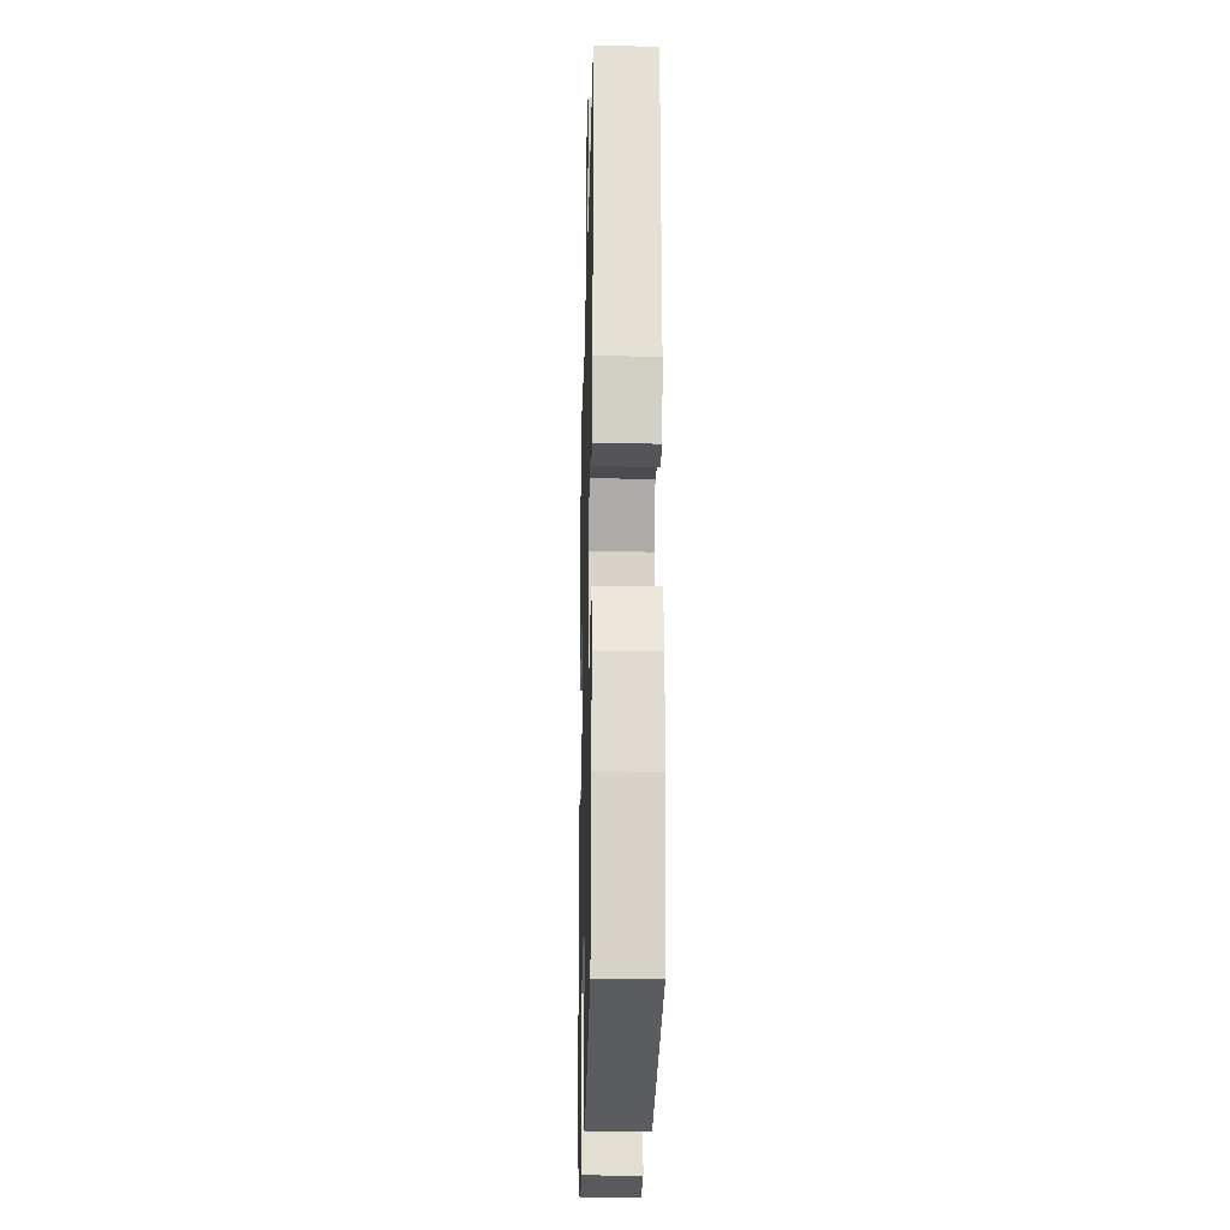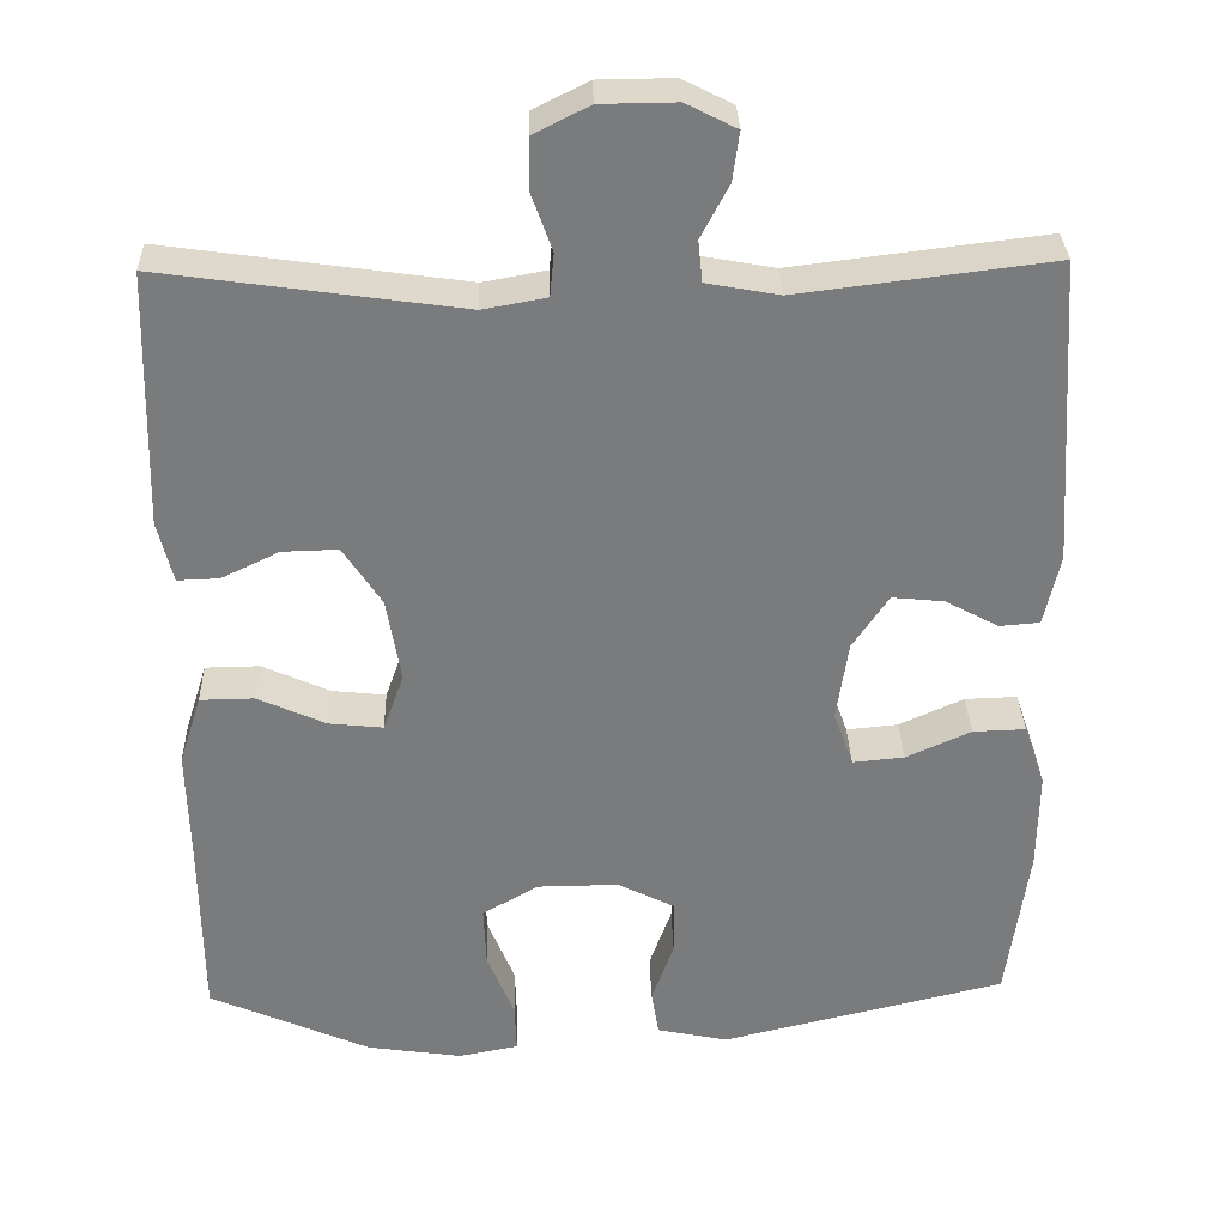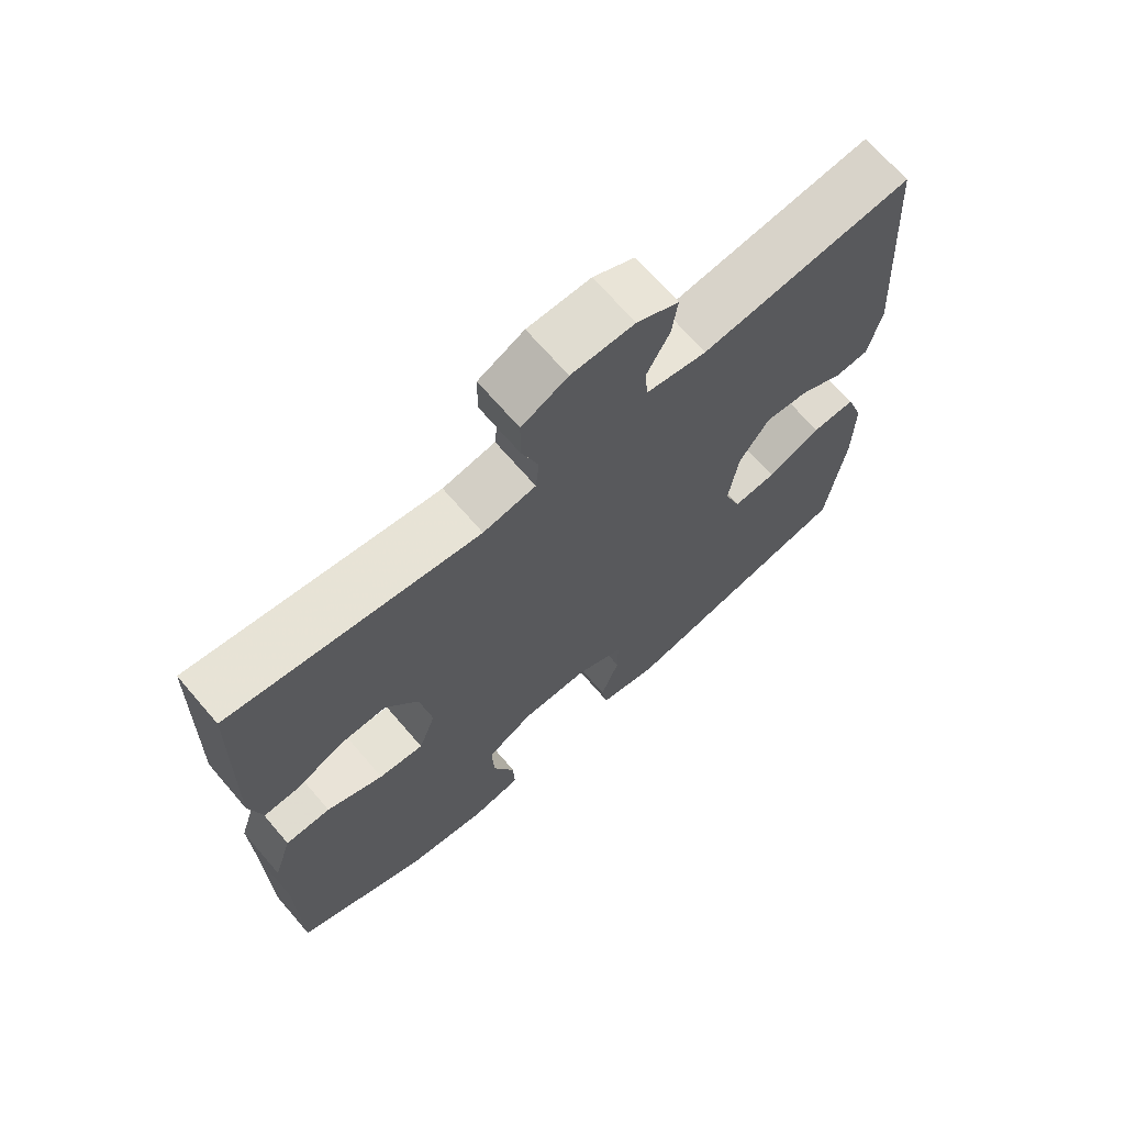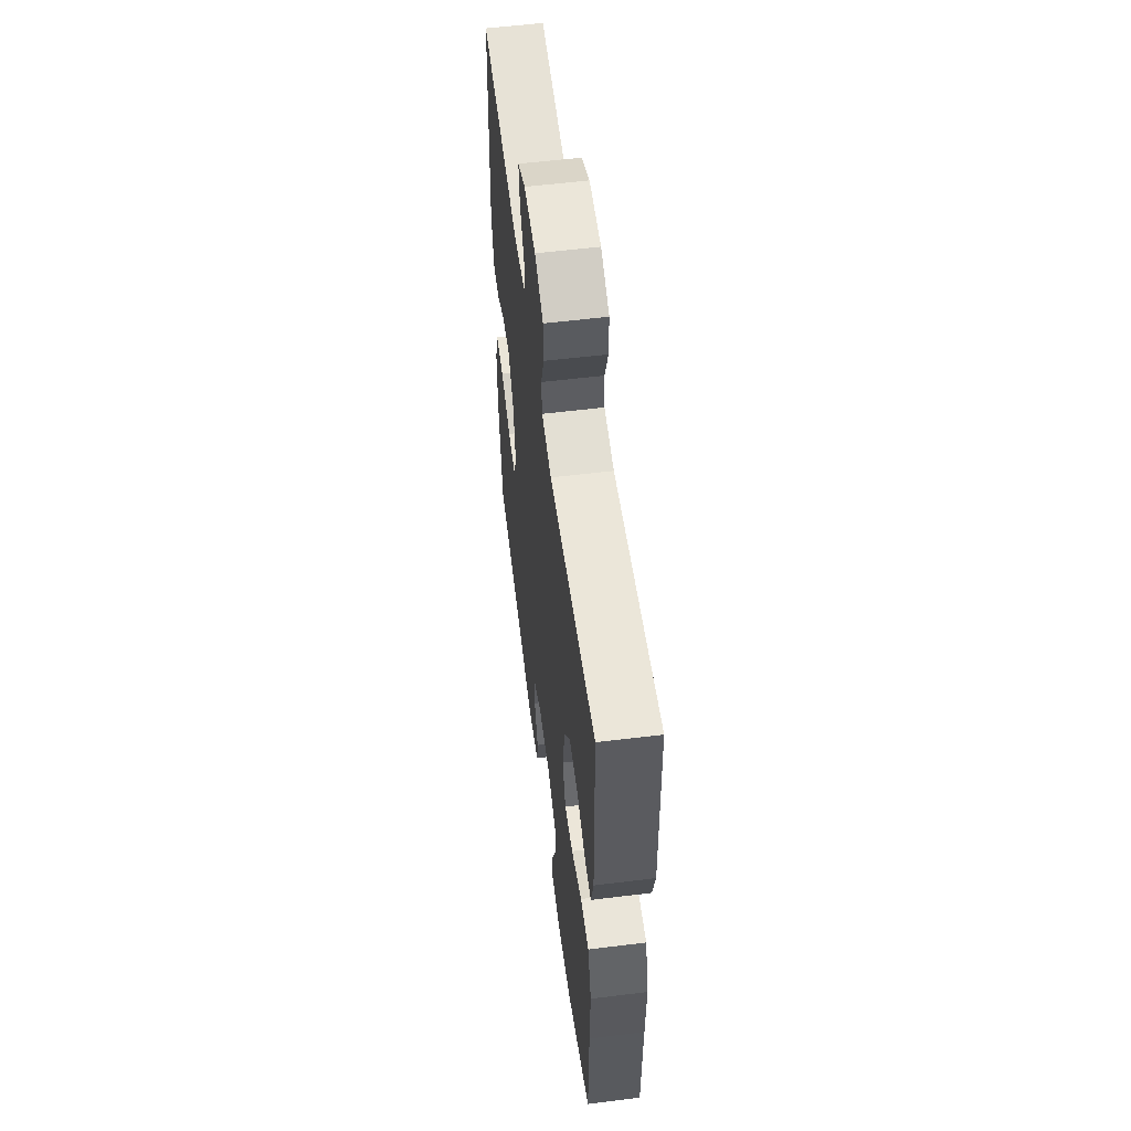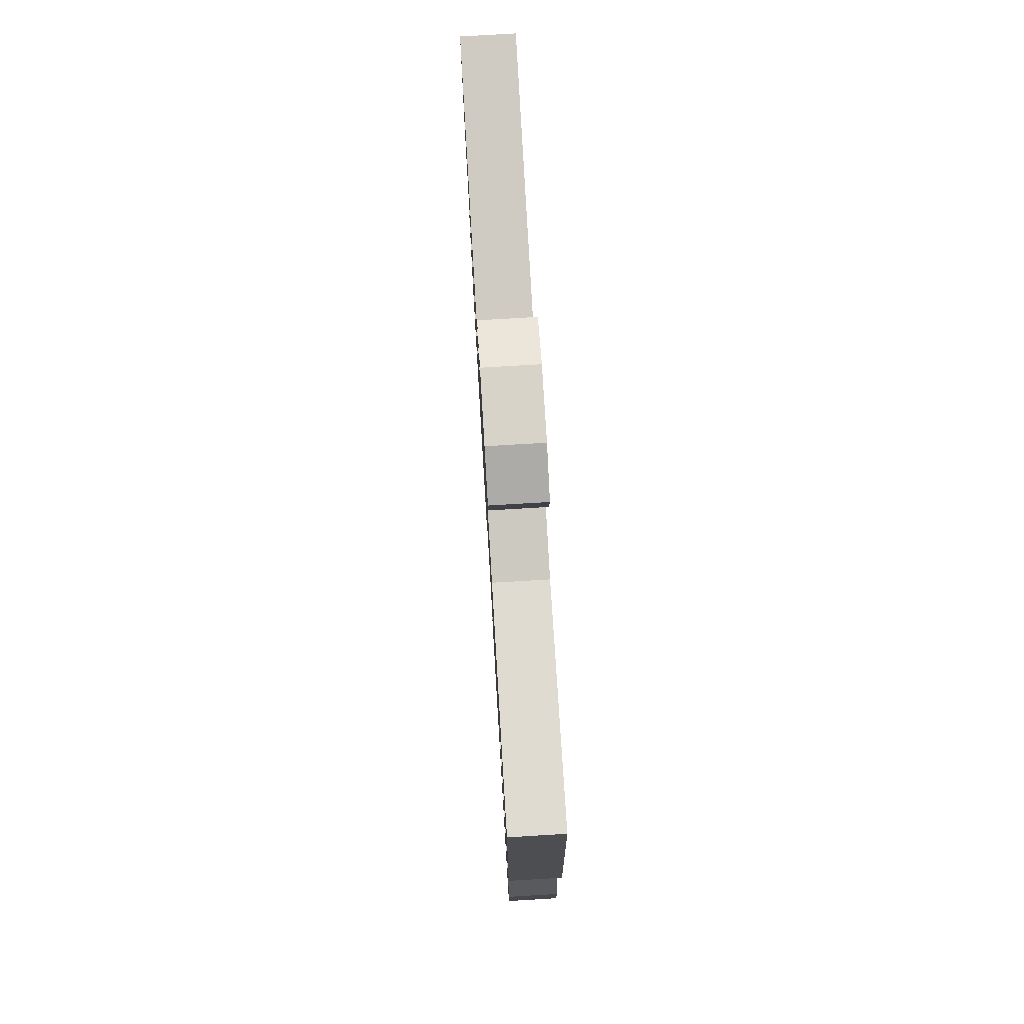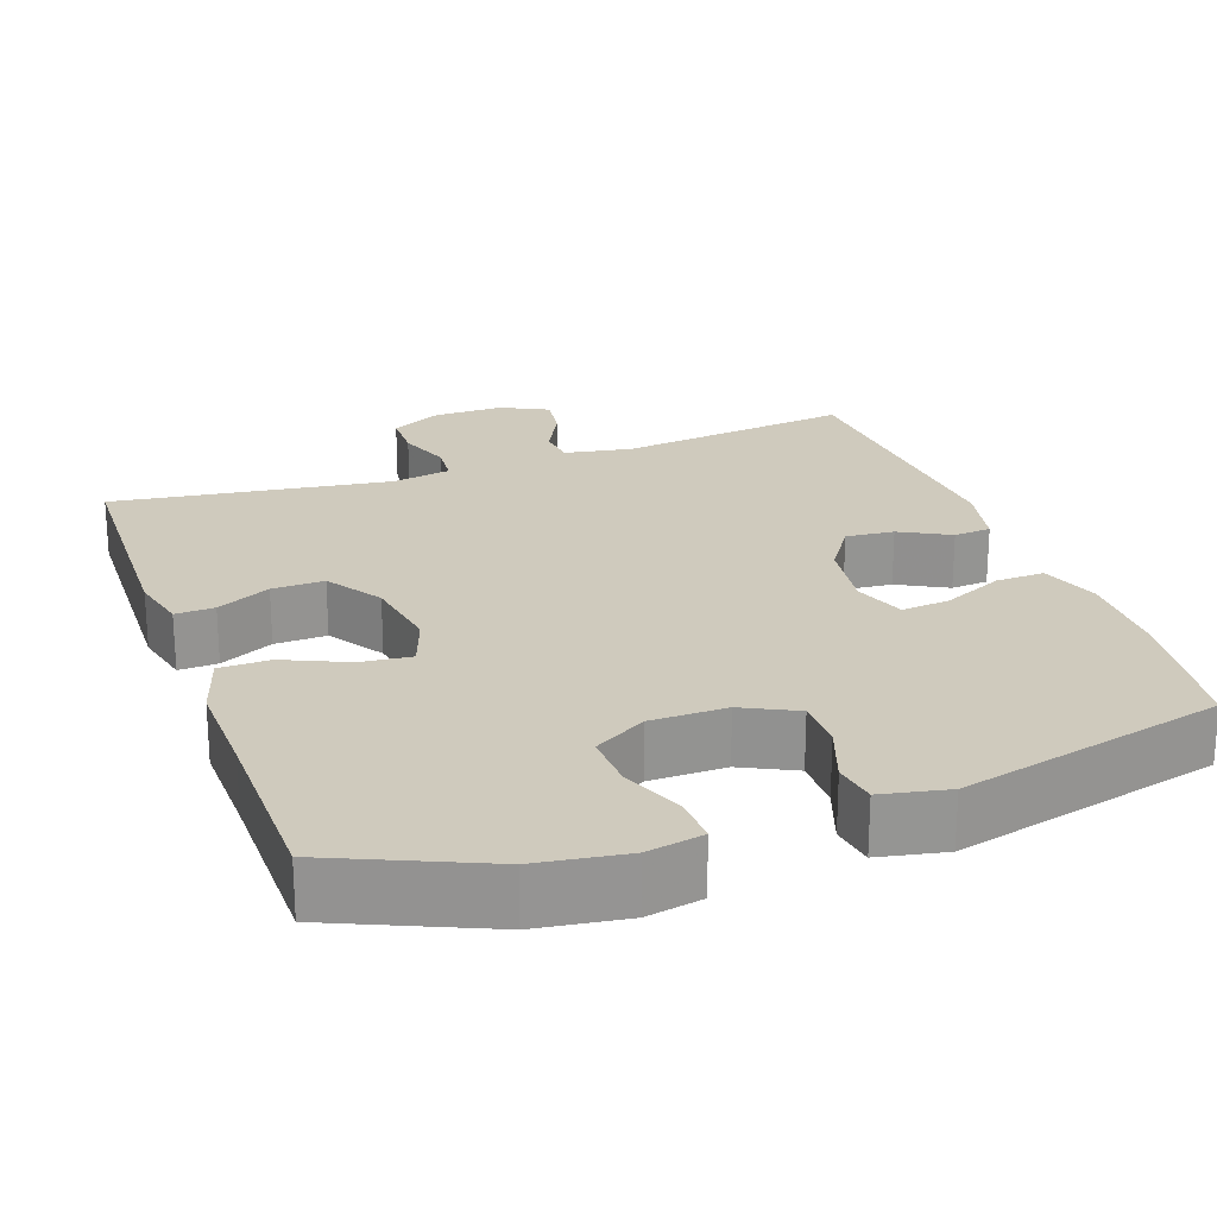
<metadata>
{"format":"obj","ext":"obj","renderer":"f3d","projection":"perspective","resolution":1024,"background":"white","views":[{"elev":-20.1,"azim":-91.4,"up":"+Z"},{"elev":31.8,"azim":178.4,"up":"+Z"},{"elev":69.0,"azim":139.3,"up":"+Z"},{"elev":57.1,"azim":82.7,"up":"+Z"},{"elev":77.0,"azim":-93.4,"up":"+Z"},{"elev":23.0,"azim":160.3,"up":"+Y"}]}
</metadata>
<code>
v -0.5 0.07 -0.5
v -0.526 0.07 -0.307
v -0.527 0.07 -0.186
v -0.501 0.07 -0.11
v -0.437 0.07 -0.112
v -0.358 0.07 -0.148
v -0.295 0.07 -0.154
v -0.271 0.07 -0.087
v -0.285 0.07 0.011
v -0.329 0.07 0.077
v -0.392 0.07 0.071
v -0.457 0.07 0.036
v -0.506 0.07 0.04
v -0.525 0.07 0.127
v -0.5 0.07 0.5
v -0.192 0.07 0.462
v -0.104 0.07 0.478
v -0.099 0.07 0.528
v -0.133 0.07 0.593
v -0.141 0.07 0.652
v -0.08 0.07 0.683
v 0.012 0.07 0.682
v 0.079 0.07 0.648
v 0.08 0.07 0.585
v 0.055 0.07 0.515
v 0.06 0.07 0.463
v 0.137 0.07 0.449
v 0.5 0.07 0.5
v 0.509 0.07 0.189
v 0.491 0.07 0.114
v 0.44 0.07 0.116
v 0.37 0.07 0.15
v 0.302 0.07 0.152
v 0.255 0.07 0.08
v 0.238 0.07 -0.023
v 0.263 0.07 -0.093
v 0.329 0.07 -0.086
v 0.412 0.07 -0.049
v 0.478 0.07 -0.05
v 0.505 0.07 -0.135
v 0.502 0.07 -0.268
v 0.5 0.07 -0.5
v 0.304 0.07 -0.586
v 0.188 0.07 -0.603
v 0.115 0.07 -0.589
v 0.117 0.07 -0.529
v 0.15 0.07 -0.447
v 0.153 0.07 -0.373
v 0.085 0.07 -0.333
v -0.014 0.07 -0.332
v -0.084 0.07 -0.367
v -0.084 0.07 -0.434
v -0.057 0.07 -0.51
v -0.066 0.07 -0.566
v -0.153 0.07 -0.584
v -0.5 0 -0.5
v -0.526 0 -0.307
v -0.527 0 -0.186
v -0.501 0 -0.11
v -0.437 0 -0.112
v -0.358 0 -0.148
v -0.295 0 -0.154
v -0.271 0 -0.087
v -0.285 0 0.011
v -0.329 0 0.077
v -0.392 0 0.071
v -0.457 0 0.036
v -0.506 0 0.04
v -0.525 0 0.127
v -0.5 0 0.5
v -0.192 0 0.462
v -0.104 0 0.478
v -0.099 0 0.528
v -0.133 0 0.593
v -0.141 0 0.652
v -0.08 0 0.683
v 0.012 0 0.682
v 0.079 0 0.648
v 0.08 0 0.585
v 0.055 0 0.515
v 0.06 0 0.463
v 0.137 0 0.449
v 0.5 0 0.5
v 0.509 0 0.189
v 0.491 0 0.114
v 0.44 0 0.116
v 0.37 0 0.15
v 0.302 0 0.152
v 0.255 0 0.08
v 0.238 0 -0.023
v 0.263 0 -0.093
v 0.329 0 -0.086
v 0.412 0 -0.049
v 0.478 0 -0.05
v 0.505 0 -0.135
v 0.502 0 -0.268
v 0.5 0 -0.5
v 0.304 0 -0.586
v 0.188 0 -0.603
v 0.115 0 -0.589
v 0.117 0 -0.529
v 0.15 0 -0.447
v 0.153 0 -0.373
v 0.085 0 -0.333
v -0.014 0 -0.332
v -0.084 0 -0.367
v -0.084 0 -0.434
v -0.057 0 -0.51
v -0.066 0 -0.566
v -0.153 0 -0.584
f 4 5 6
f 3 4 6
f 2 3 6
f 1 2 6
f 55 1 6
f 54 55 6
f 53 54 6
f 52 53 6
f 51 52 6 7
f 50 51 7 8
f 49 50 8 9
f 48 49 9 10
f 45 46 47
f 44 45 47
f 43 44 47
f 42 43 47
f 41 42 47
f 41 47 48
f 40 41 48
f 39 40 48
f 38 39 48
f 37 38 48
f 36 37 48
f 35 36 48 10
f 30 31 32
f 29 30 32
f 28 29 32
f 27 28 32
f 26 27 32 33
f 23 24 25
f 22 23 25
f 21 22 25
f 20 21 25
f 19 20 25
f 18 19 25
f 17 18 25 26
f 26 33 34
f 17 26 34
f 16 17 34
f 14 15 16
f 13 14 16
f 12 13 16
f 11 12 16
f 16 34 35 10
f 10 11 16
f 61 60 59
f 61 59 58
f 61 58 57
f 61 57 56
f 61 56 110
f 61 110 109
f 61 109 108
f 61 108 107
f 62 61 107 106
f 63 62 106 105
f 64 63 105 104
f 65 64 104 103
f 102 101 100
f 102 100 99
f 102 99 98
f 102 98 97
f 102 97 96
f 103 102 96
f 103 96 95
f 103 95 94
f 103 94 93
f 103 93 92
f 103 92 91
f 65 103 91 90
f 87 86 85
f 87 85 84
f 87 84 83
f 87 83 82
f 88 87 82 81
f 80 79 78
f 80 78 77
f 80 77 76
f 80 76 75
f 80 75 74
f 80 74 73
f 81 80 73 72
f 89 88 81
f 89 81 72
f 89 72 71
f 71 70 69
f 71 69 68
f 71 68 67
f 71 67 66
f 65 90 89 71
f 71 66 65
f 1 56 57 2
f 2 57 58 3
f 3 58 59 4
f 4 59 60 5
f 5 60 61 6
f 6 61 62 7
f 7 62 63 8
f 8 63 64 9
f 9 64 65 10
f 10 65 66 11
f 11 66 67 12
f 12 67 68 13
f 13 68 69 14
f 14 69 70 15
f 15 70 71 16
f 16 71 72 17
f 17 72 73 18
f 18 73 74 19
f 19 74 75 20
f 20 75 76 21
f 21 76 77 22
f 22 77 78 23
f 23 78 79 24
f 24 79 80 25
f 25 80 81 26
f 26 81 82 27
f 27 82 83 28
f 28 83 84 29
f 29 84 85 30
f 30 85 86 31
f 31 86 87 32
f 32 87 88 33
f 33 88 89 34
f 34 89 90 35
f 35 90 91 36
f 36 91 92 37
f 37 92 93 38
f 38 93 94 39
f 39 94 95 40
f 40 95 96 41
f 41 96 97 42
f 42 97 98 43
f 43 98 99 44
f 44 99 100 45
f 45 100 101 46
f 46 101 102 47
f 47 102 103 48
f 48 103 104 49
f 49 104 105 50
f 50 105 106 51
f 51 106 107 52
f 52 107 108 53
f 53 108 109 54
f 54 109 110 55
f 55 110 56 1

</code>
